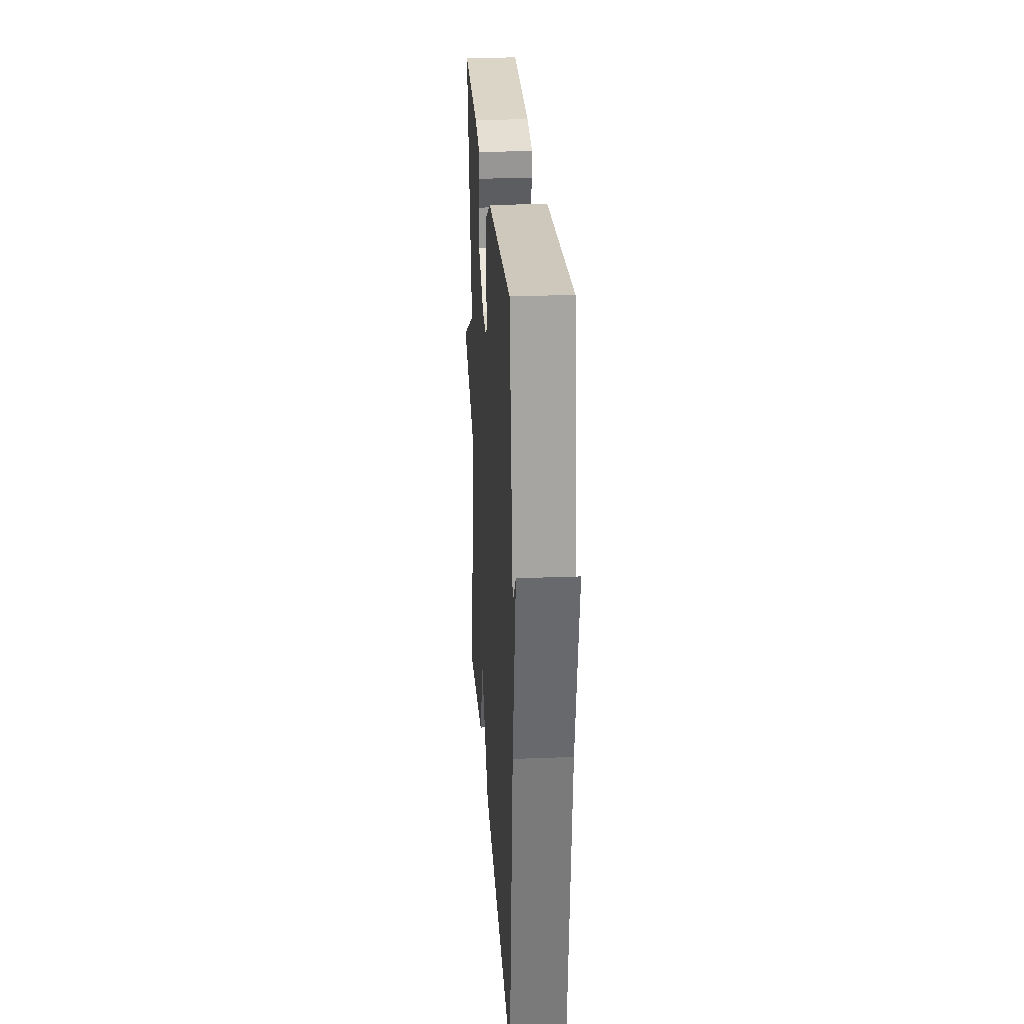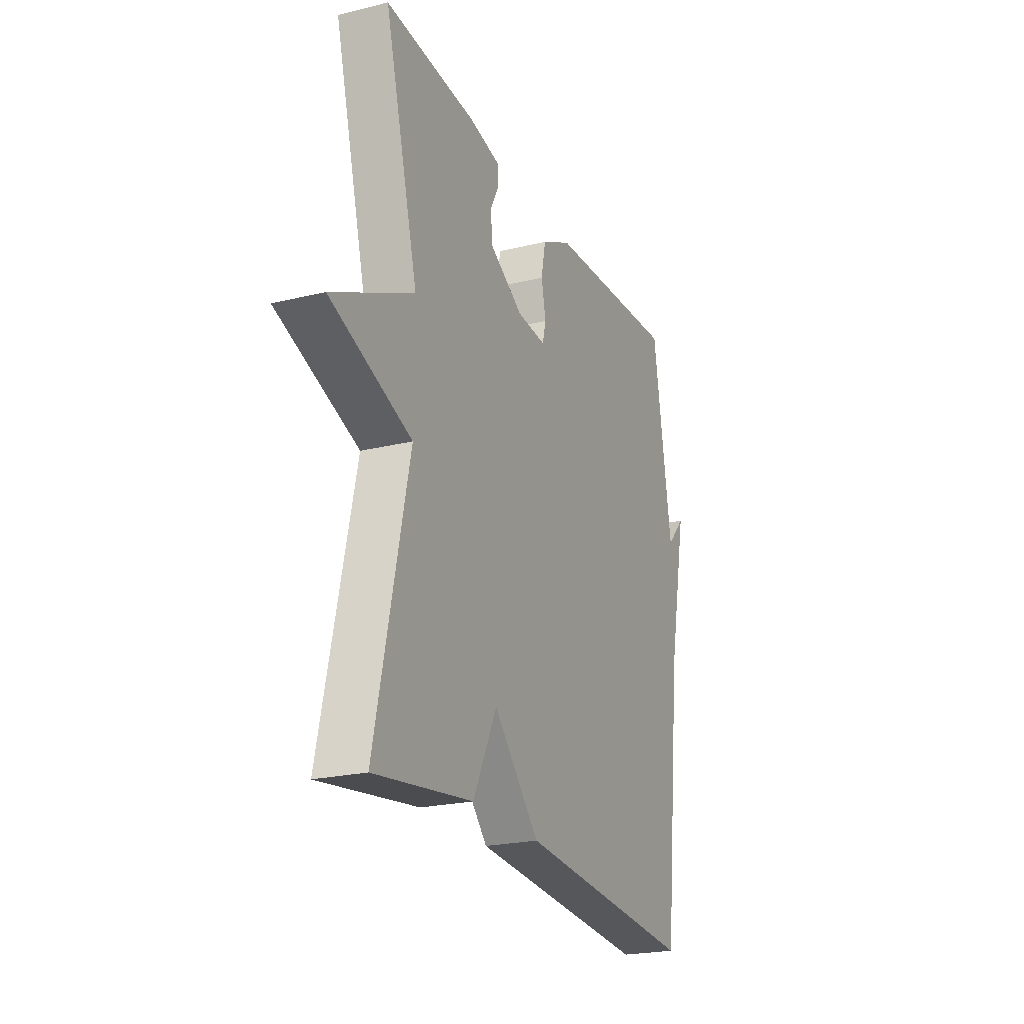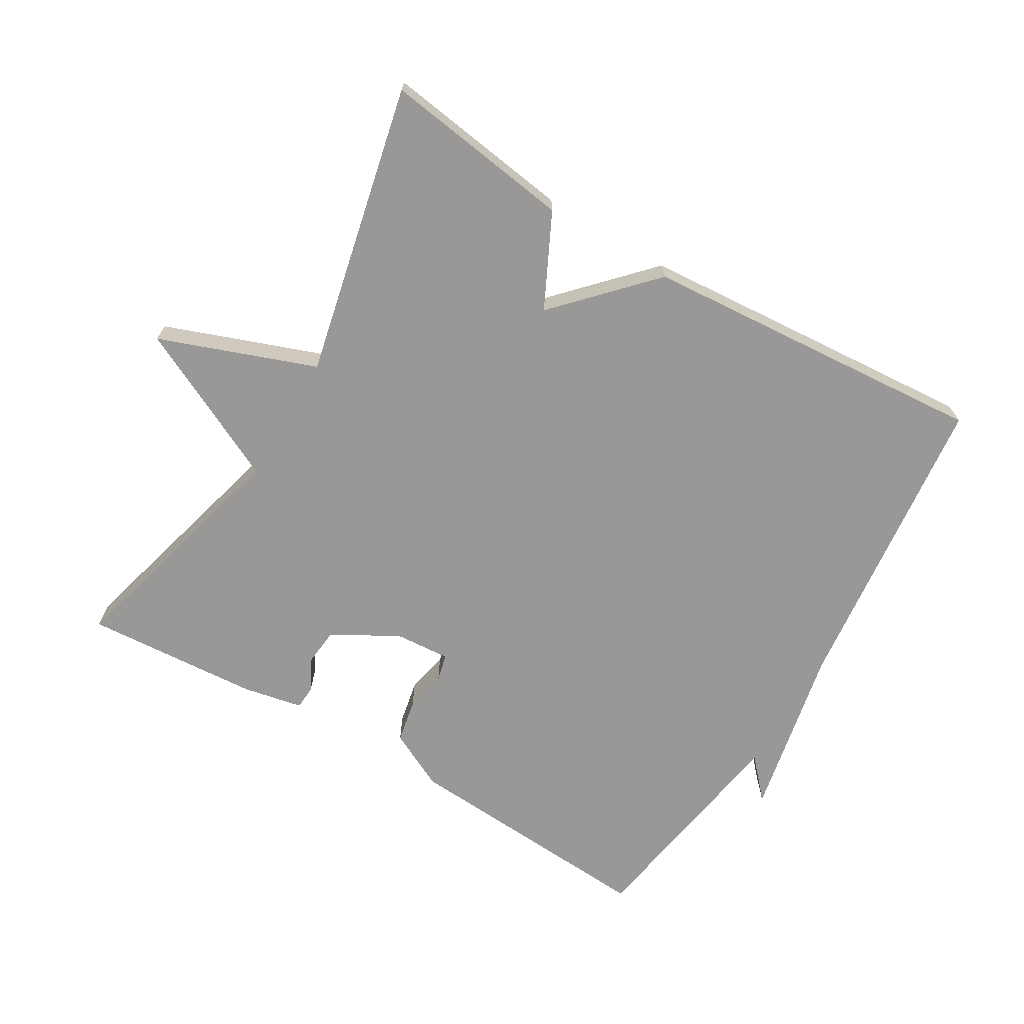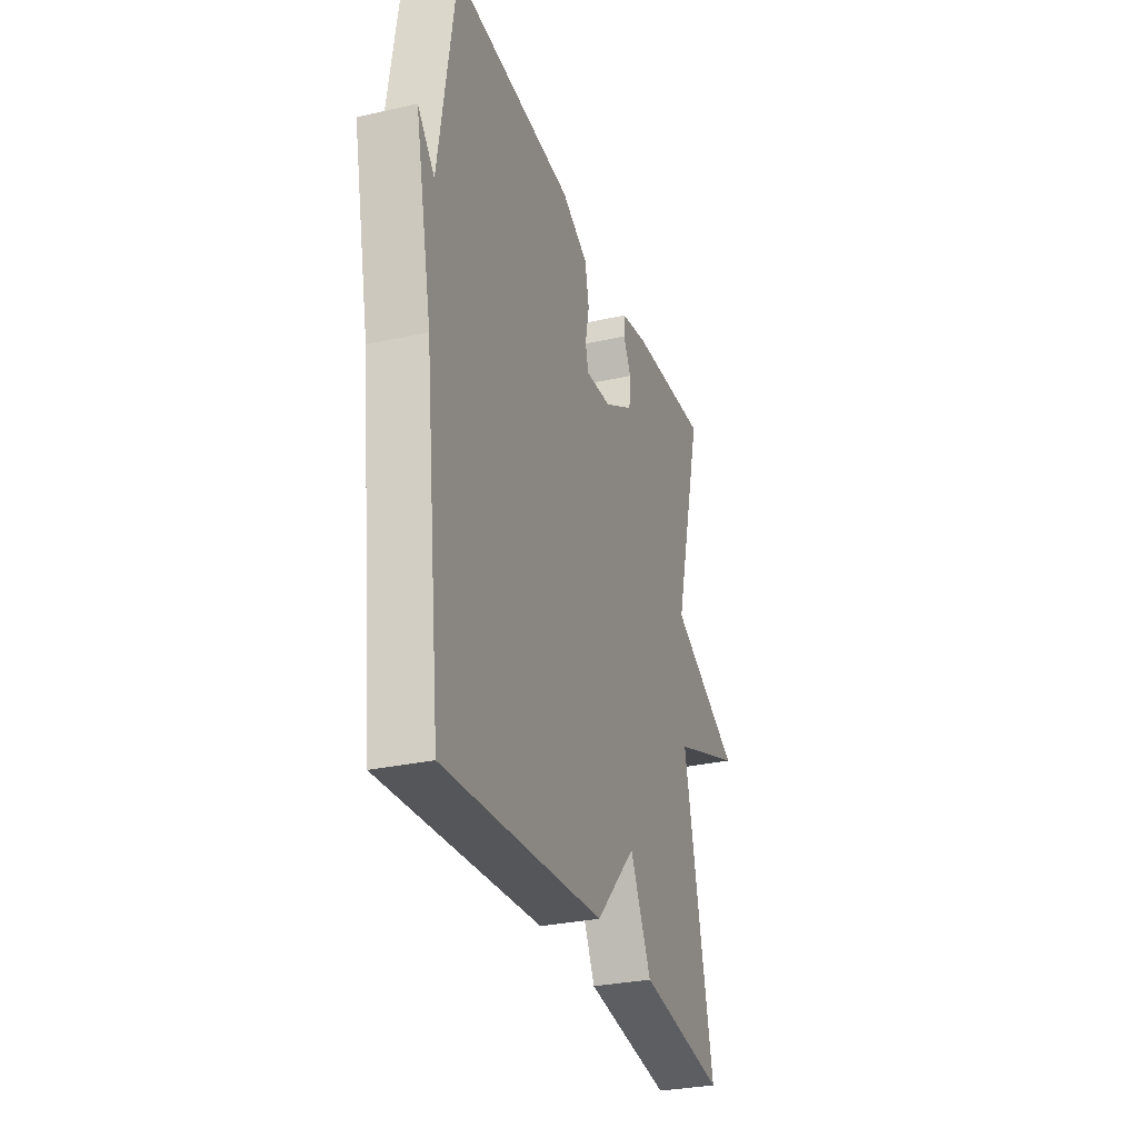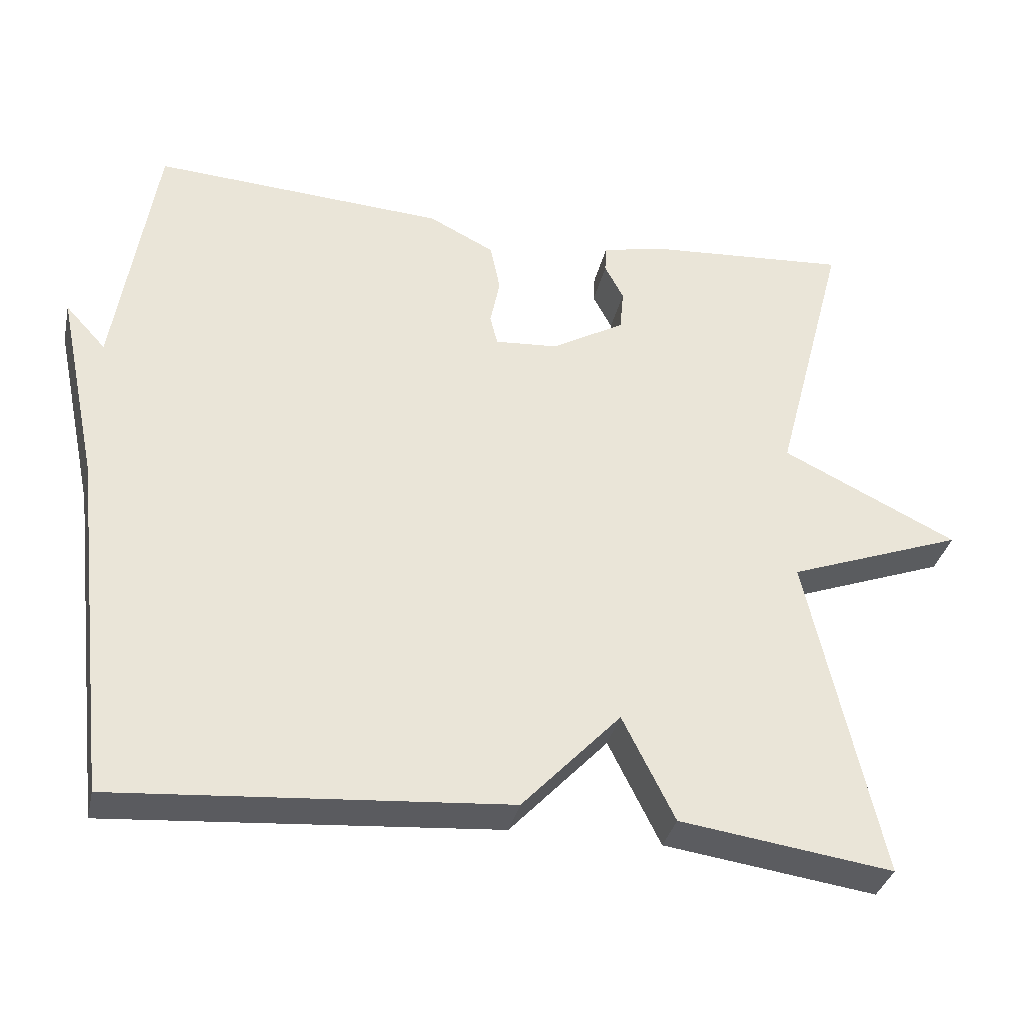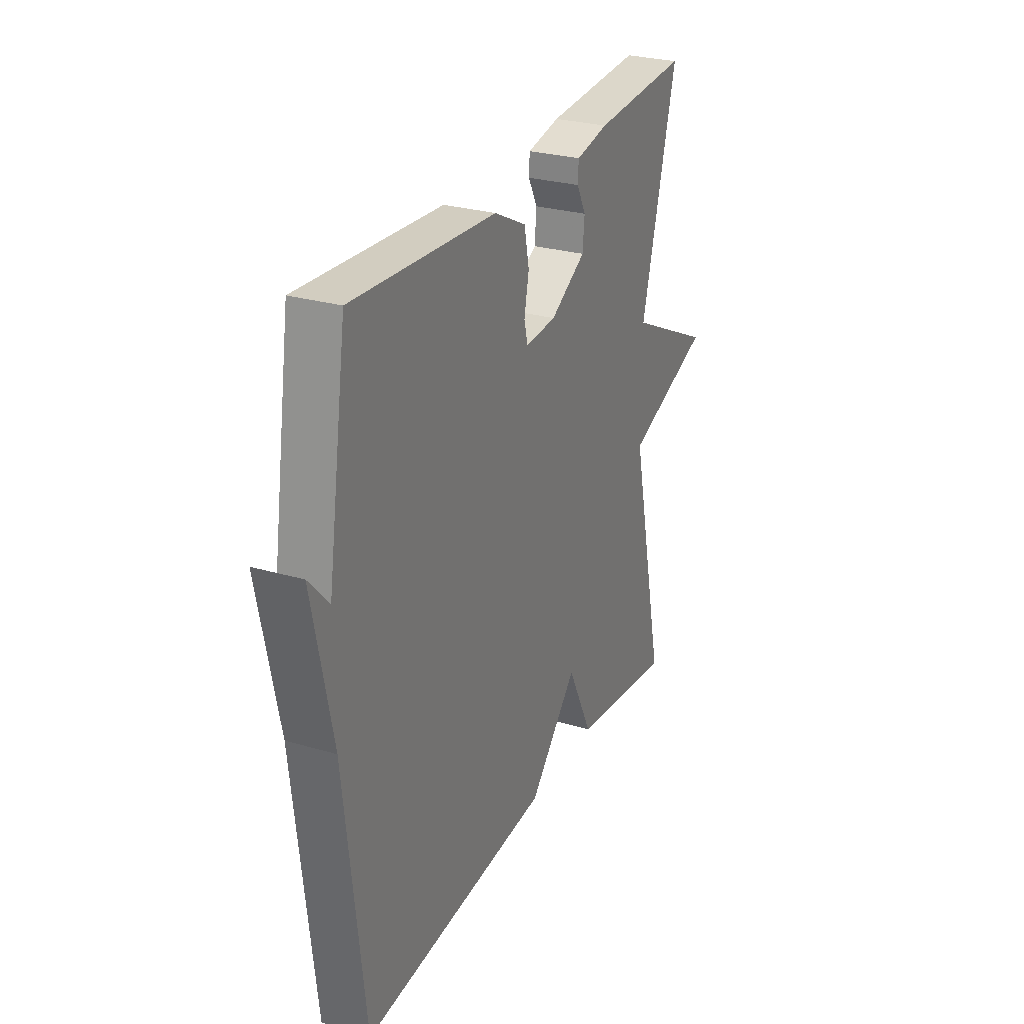
<metadata>
{"format":"obj","ext":"obj","renderer":"f3d","projection":"perspective","resolution":1024,"background":"white","views":[{"elev":25.6,"azim":-93.6,"up":"+Z"},{"elev":-22.8,"azim":112.8,"up":"+Z"},{"elev":-68.7,"azim":149.3,"up":"+Y"},{"elev":-30.1,"azim":-71.9,"up":"+Z"},{"elev":-34.5,"azim":-12.4,"up":"+Z"},{"elev":27.5,"azim":-65.7,"up":"+Z"}]}
</metadata>
<code>
v 0.5 0.07 0.5
v 0.404 0.07 0.135
v 0.637 0.07 0.021
v 0.404 0.07 -0.065
v 0.5 0.07 -0.5
v 0.218 0.07 -0.46
v 0.149 0.07 -0.321
v 0.018 0.07 -0.46
v -0.5 0.07 -0.5
v -0.553 0.07 -0.039
v -0.607 0.07 0.22
v -0.553 0.07 0.161
v -0.5 0.07 0.5
v -0.111 0.07 0.475
v -0.024 0.07 0.431
v -0.011 0.07 0.366
v -0.024 0.07 0.303
v -0.014 0.07 0.263
v 0.07 0.07 0.269
v 0.167 0.07 0.325
v 0.172 0.07 0.38
v 0.147 0.07 0.428
v 0.149 0.07 0.464
v 0.238 0.07 0.482
v 0.5 0 0.5
v 0.404 0 0.135
v 0.637 0 0.021
v 0.404 0 -0.065
v 0.5 0 -0.5
v 0.218 0 -0.46
v 0.149 0 -0.321
v 0.018 0 -0.46
v -0.5 0 -0.5
v -0.553 0 -0.039
v -0.607 0 0.22
v -0.553 0 0.161
v -0.5 0 0.5
v -0.111 0 0.475
v -0.024 0 0.431
v -0.011 0 0.366
v -0.024 0 0.303
v -0.014 0 0.263
v 0.07 0 0.269
v 0.167 0 0.325
v 0.172 0 0.38
v 0.147 0 0.428
v 0.149 0 0.464
v 0.238 0 0.482
f 24 1 2
f 23 24 2
f 22 23 2
f 21 22 2
f 20 21 2
f 19 20 2
f 2 3 4
f 19 2 4
f 18 19 4
f 15 16 17
f 14 15 17
f 13 14 17
f 12 13 17
f 12 17 18
f 10 11 12
f 10 12 18
f 9 10 18
f 8 9 18
f 7 8 18
f 6 7 18
f 5 6 18
f 4 5 18
f 26 25 48
f 26 48 47
f 26 47 46
f 26 46 45
f 26 45 44
f 26 44 43
f 28 27 26
f 28 26 43
f 28 43 42
f 41 40 39
f 41 39 38
f 41 38 37
f 41 37 36
f 42 41 36
f 36 35 34
f 42 36 34
f 42 34 33
f 42 33 32
f 42 32 31
f 42 31 30
f 42 30 29
f 42 29 28
f 1 25 26 2
f 2 26 27 3
f 3 27 28 4
f 4 28 29 5
f 5 29 30 6
f 6 30 31 7
f 7 31 32 8
f 8 32 33 9
f 9 33 34 10
f 10 34 35 11
f 11 35 36 12
f 12 36 37 13
f 13 37 38 14
f 14 38 39 15
f 15 39 40 16
f 16 40 41 17
f 17 41 42 18
f 18 42 43 19
f 19 43 44 20
f 20 44 45 21
f 21 45 46 22
f 22 46 47 23
f 23 47 48 24
f 24 48 25 1

</code>
